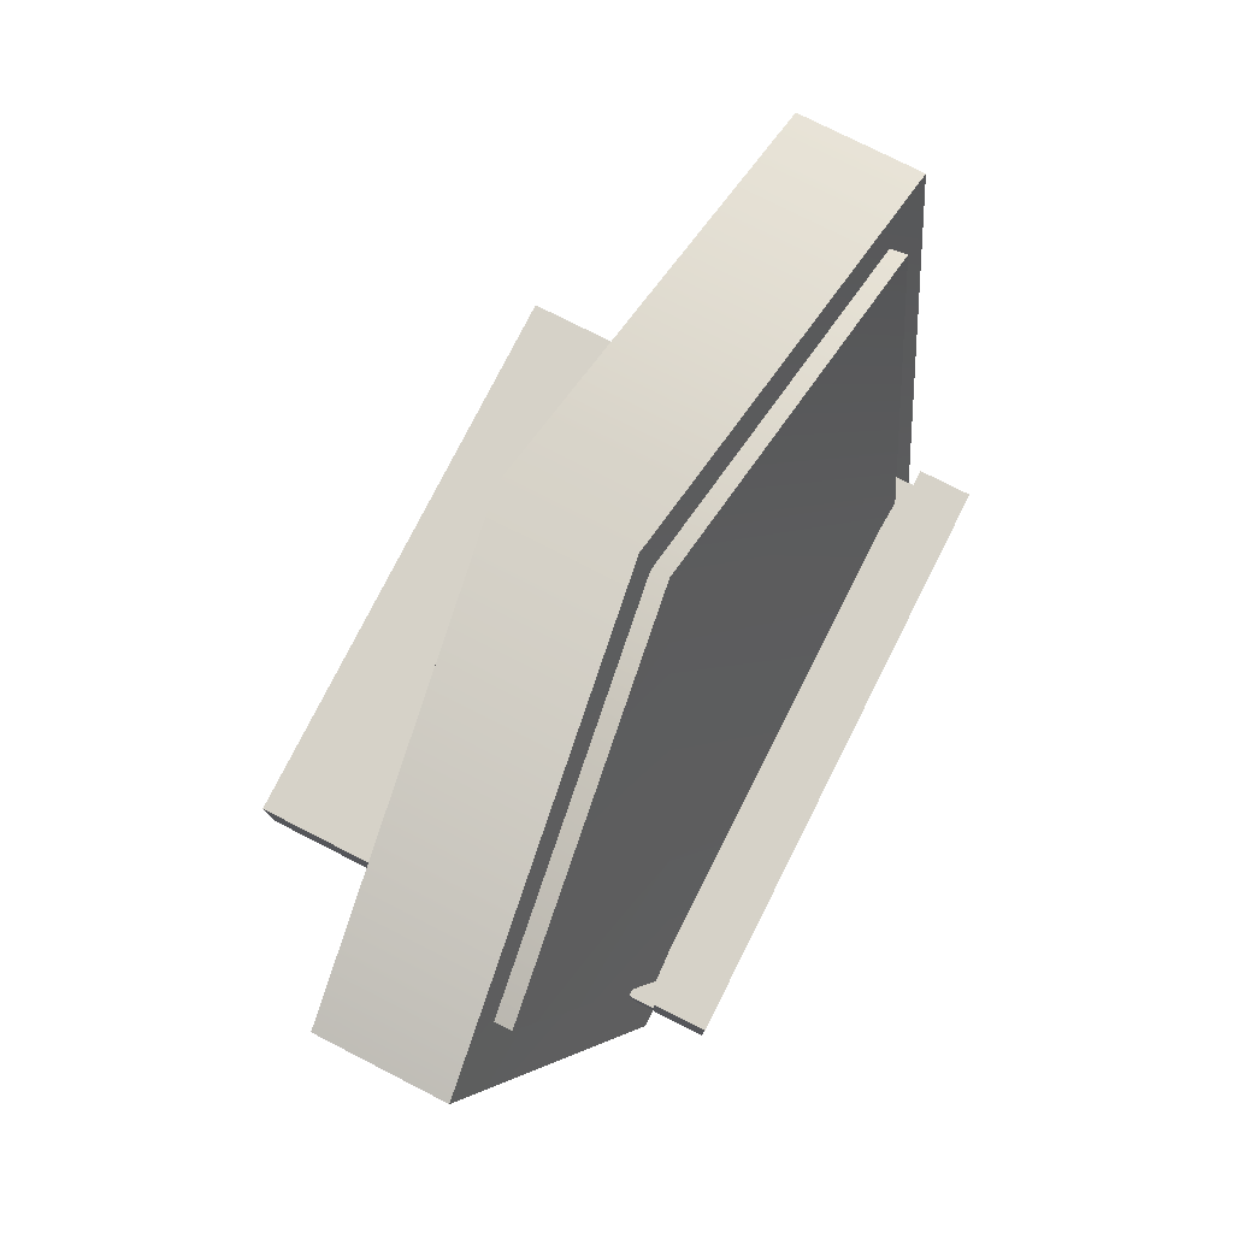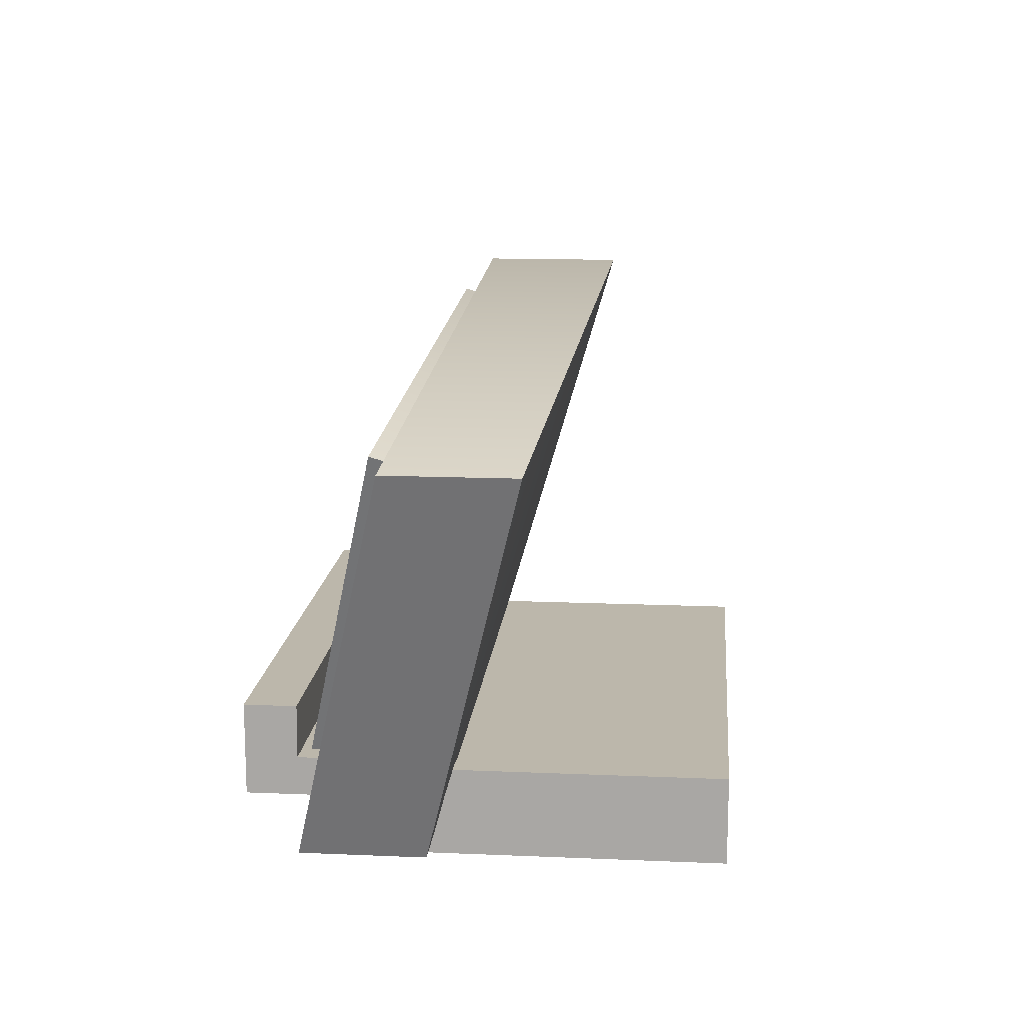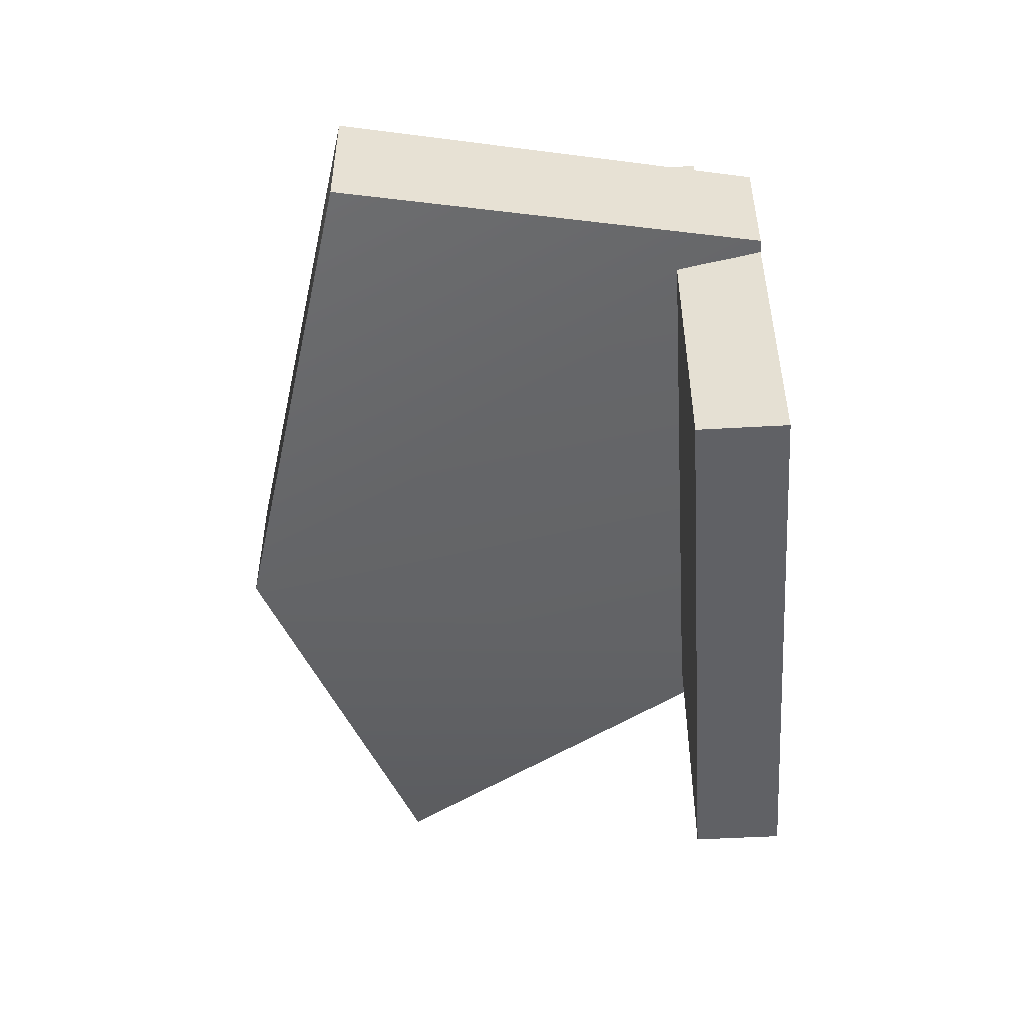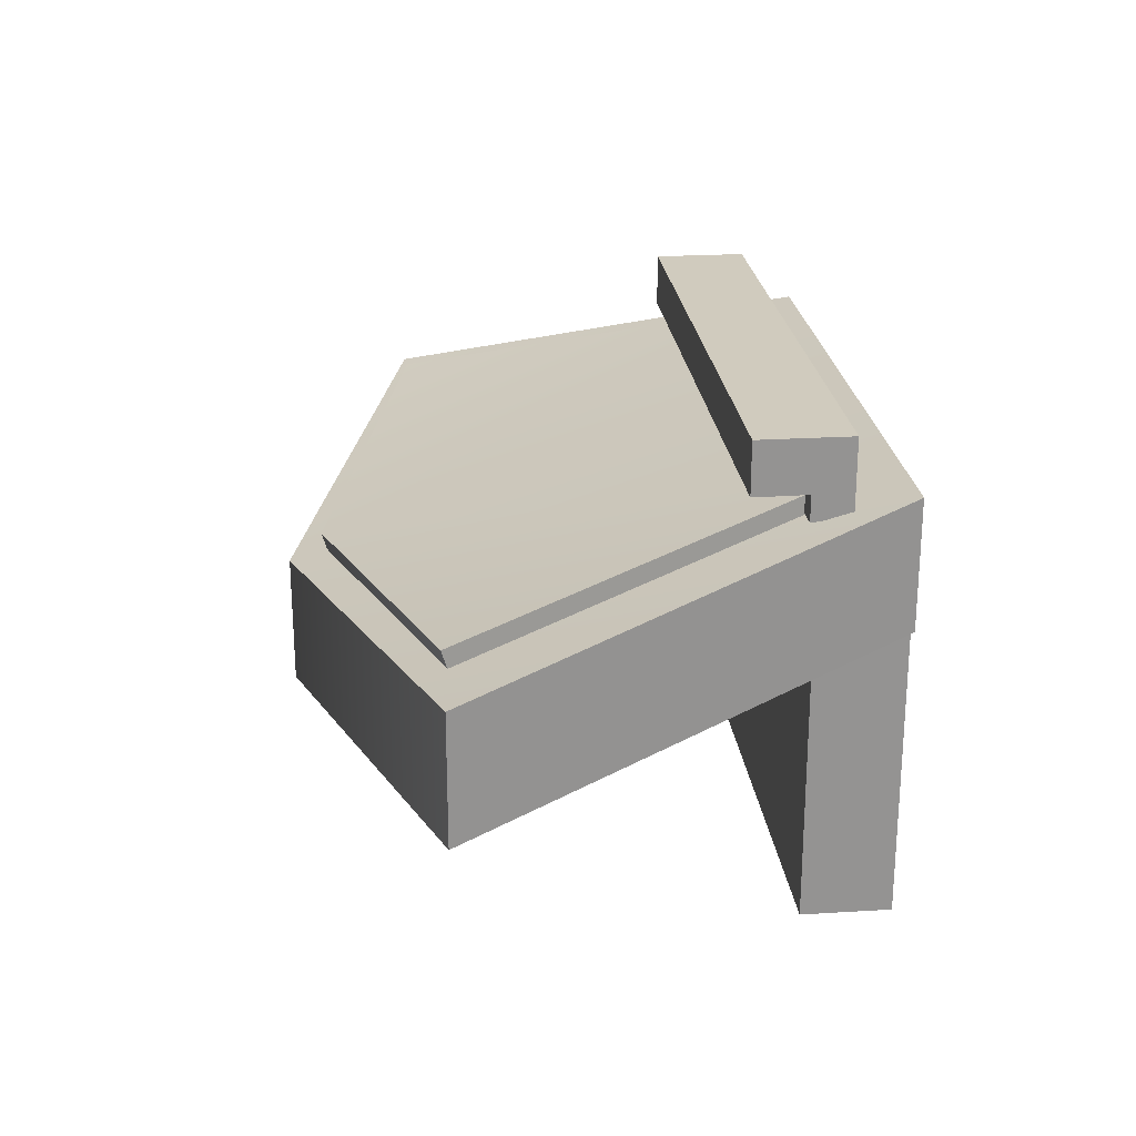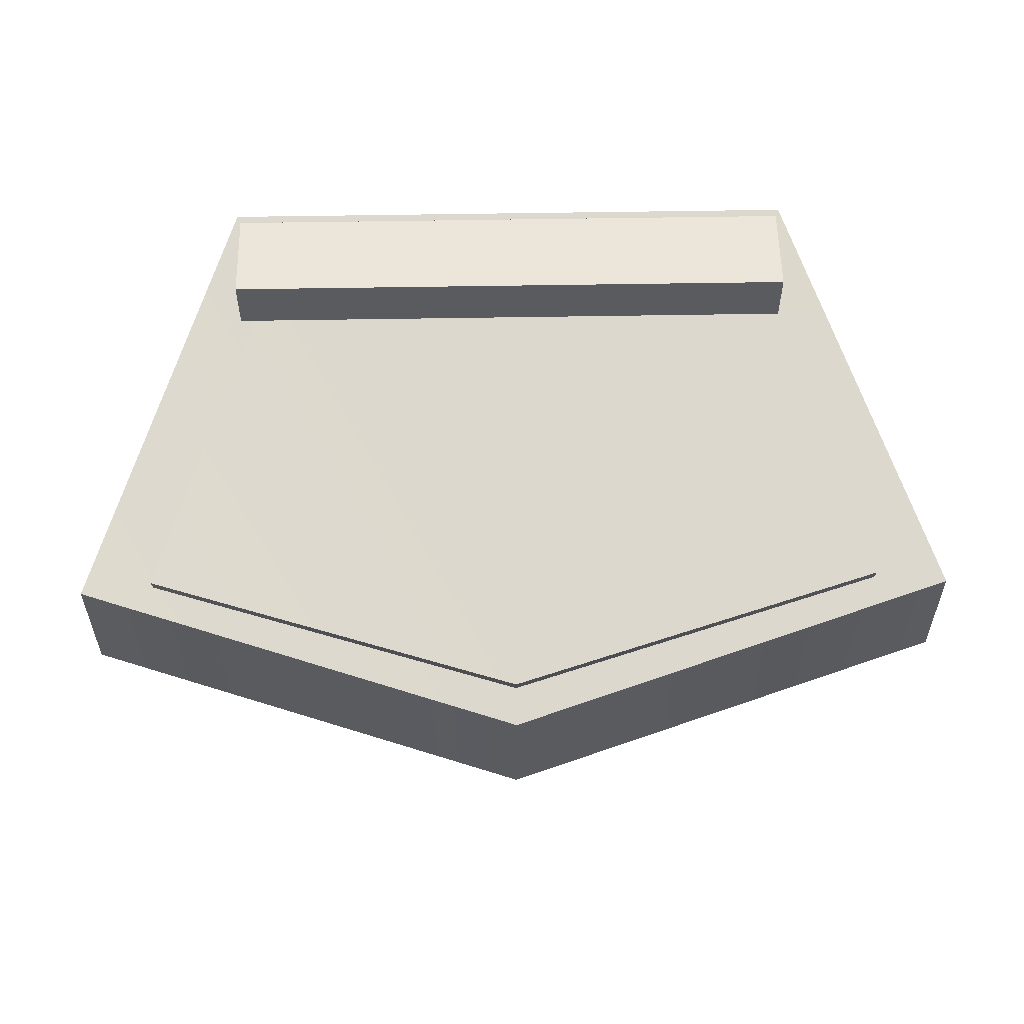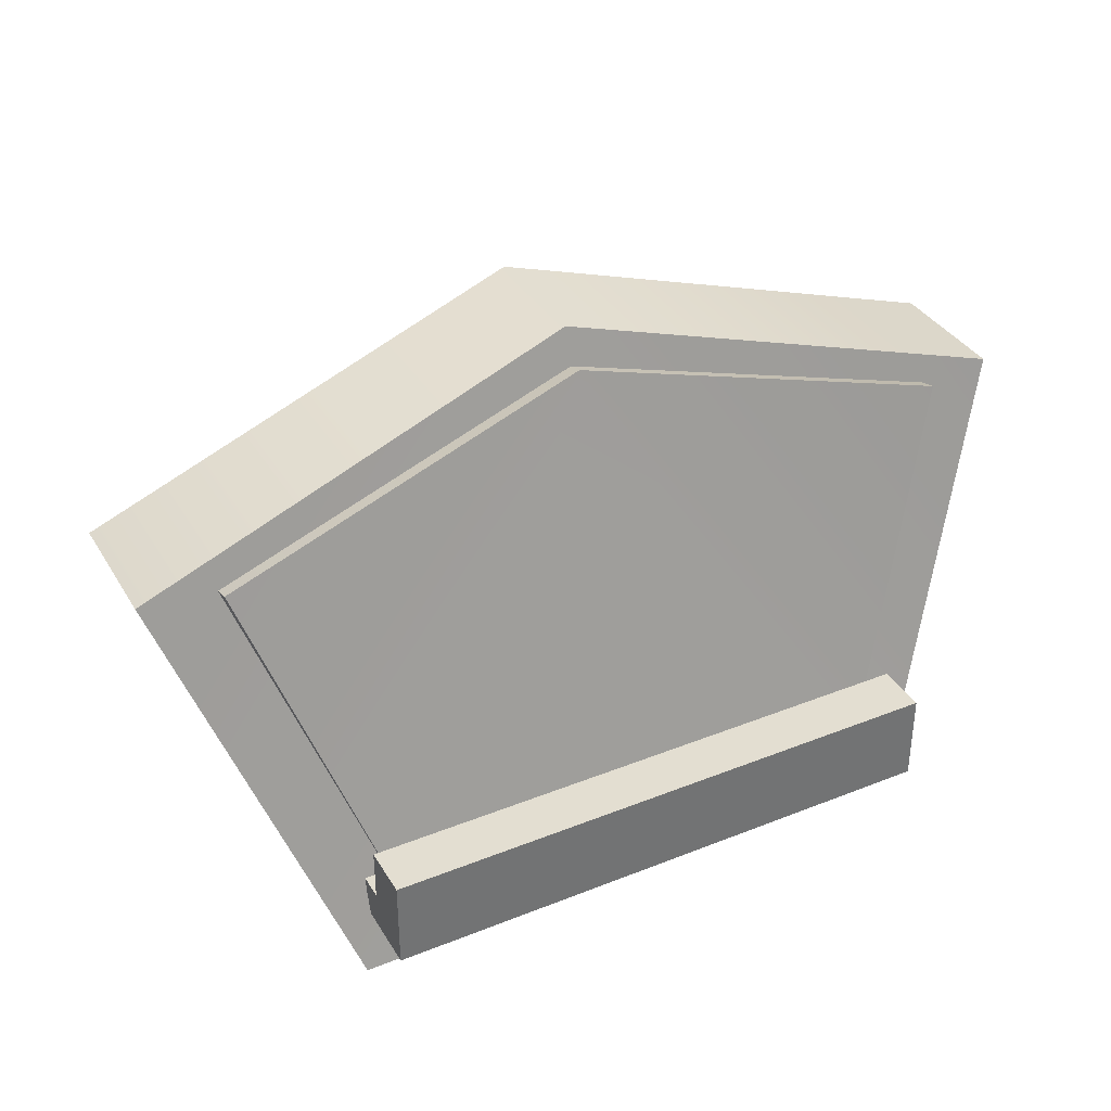
<metadata>
{"format":"obj","ext":"obj","renderer":"f3d","projection":"perspective","resolution":1024,"background":"white","views":[{"elev":77.6,"azim":-63.1,"up":"+Y"},{"elev":14.3,"azim":95.3,"up":"+Y"},{"elev":-50.0,"azim":-86.4,"up":"+Z"},{"elev":23.6,"azim":-95.9,"up":"+Z"},{"elev":56.5,"azim":179.0,"up":"+Z"},{"elev":36.3,"azim":-27.5,"up":"+Y"}]}
</metadata>
<code>
o model_2551
v 0.181 0 0.2545
v 0 0.3333 0.1555
v 0.2717 0.2541 0.1896
v -0.1816 0 0.2545
v -0.2717 0.2541 0.1896
v 0.181 0 0.3313
v 0.2717 0.2541 0.2665
v 0 0.3333 0.2324
v -0.1816 0 0.3313
v -0.2717 0.2541 0.2665
v 0.181 0 0.3313
v 0.181 0 0.2545
v 0.2717 0.2541 0.1896
v 0.2717 0.2541 0.2665
v 0.2717 0.2541 0.1896
v 0 0.3333 0.1555
v 0 0.3333 0.2324
v 0.2717 0.2541 0.2665
v -0.2717 0.2541 0.1896
v -0.2717 0.2541 0.2665
v -0.2717 0.2541 0.2665
v -0.2717 0.2541 0.1896
v -0.1816 0 0.2545
v -0.1816 0 0.3313
v -0.1816 0 0.3313
v -0.1816 0 0.2545
v 0.181 0 0.2545
v 0.181 0 0.3313
v -0.1734 0.0531 0.2393
v 0.1734 0.0531 0.2393
v 0.1734 0.0531 0.07693
v -0.1734 0.0531 0.07693
v -0.1734 0.0531 0.07693
v 0.1734 0.0531 0.07693
v 0.1734 0 0.07693
v -0.1734 0 0.07693
v -0.1734 0 0.07693
v 0.1734 0 0.07693
v 0.1734 0 0.2551
v -0.1734 0 0.2551
v 0.1734 0 0.2551
v 0.1734 0 0.07693
v 0.1734 0.0531 0.07693
v 0.1734 0.0531 0.2393
v -0.1734 0 0.07693
v -0.1734 0 0.2551
v -0.1734 0.0531 0.2393
v -0.1734 0.0531 0.07693
v 0.1734 0.05774 0.3162
v -0.1734 0.05774 0.3162
v -0.1734 0.05774 0.3321
v 0.1734 0.05774 0.3321
v 0.1734 0.03421 0.3635
v -0.1734 0.03421 0.3635
v -0.1734 0.03421 0.3197
v 0.1734 0.03421 0.3197
v -0.1734 0.03421 0.3197
v -0.1734 0.03421 0.3635
v -0.1734 0.05774 0.3321
v -0.1734 0.05774 0.3162
v 0.1734 0.03421 0.3635
v 0.1734 0.03421 0.3197
v 0.1734 0.05774 0.3162
v 0.1734 0.05774 0.3321
v 0.1734 0.05774 0.3321
v -0.1734 0.05774 0.3321
v -0.1734 0.08974 0.3319
v 0.1734 0.08974 0.3319
v 0.1734 0.08974 0.3319
v -0.1734 0.08974 0.3319
v -0.1734 0.08974 0.3635
v 0.1734 0.08974 0.3635
v 0.1734 0.08974 0.3635
v -0.1734 0.08974 0.3635
v -0.1734 0.03421 0.3635
v 0.1734 0.03421 0.3635
v -0.1734 0.03421 0.3635
v -0.1734 0.08974 0.3635
v -0.1734 0.08974 0.3319
v -0.1734 0.05774 0.3321
v 0.1734 0.08974 0.3635
v 0.1734 0.03421 0.3635
v 0.1734 0.05774 0.3321
v 0.1734 0.08974 0.3319
v 0.1508 0.03526 0.3319
v 0.2264 0.2538 0.2776
v 0 0.3138 0.2492
v -0.1513 0.03526 0.3319
v -0.2264 0.2538 0.2776
v 0.1508 0.03526 0.3319
v 0.1508 0.03526 0.3207
v 0.2264 0.2507 0.2673
v 0.2264 0.2538 0.2776
v 0.2264 0.2507 0.2673
v 0 0.3107 0.2389
v 0 0.3138 0.2492
v 0.2264 0.2538 0.2776
v -0.2264 0.2507 0.2673
v -0.2264 0.2538 0.2776
v -0.2264 0.2538 0.2776
v -0.2264 0.2507 0.2673
v -0.1513 0.03526 0.3207
v -0.1513 0.03526 0.3319
g surface_000
f 100 102 103
f 100 101 102
f 95 98 99
f 95 99 96
f 94 95 96
f 94 96 97
f 90 92 93
f 90 91 92
f 88 87 89
f 88 85 87
f 85 86 87
f 81 83 84
f 81 82 83
f 77 79 80
f 77 78 79
f 73 75 76
f 73 74 75
f 69 71 72
f 69 70 71
f 65 67 68
f 65 66 67
f 61 63 64
f 61 62 63
f 57 59 60
f 57 58 59
f 53 55 56
f 53 54 55
f 49 51 52
f 49 50 51
f 45 47 48
f 45 46 47
f 41 43 44
f 41 42 43
f 37 39 40
f 37 38 39
f 33 35 36
f 33 34 35
f 29 31 32
f 29 30 31
f 25 27 28
f 25 26 27
f 21 23 24
f 21 22 23
f 19 20 17
f 19 17 16
f 15 16 17
f 15 17 18
f 11 13 14
f 11 12 13
f 9 8 10
f 9 6 8
f 6 7 8
f 4 5 2
f 4 2 1
f 1 2 3

</code>
